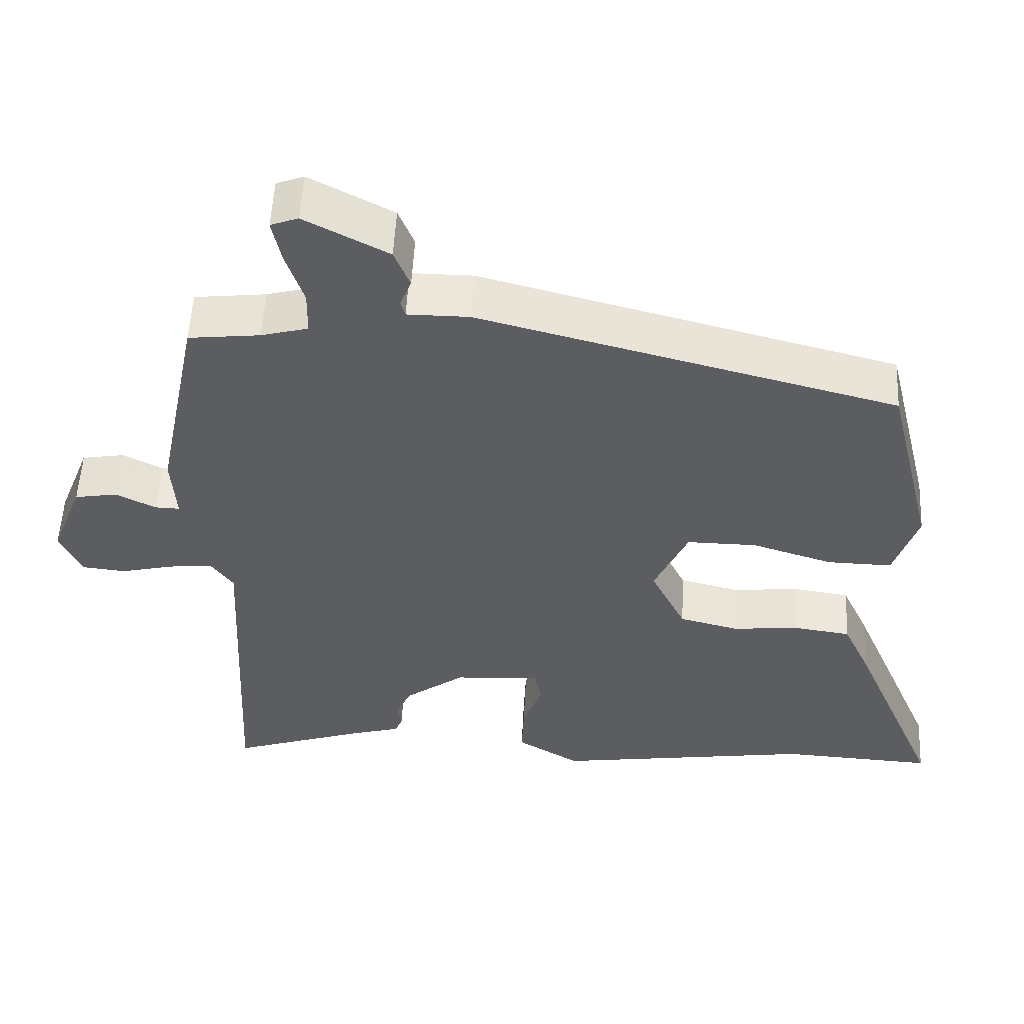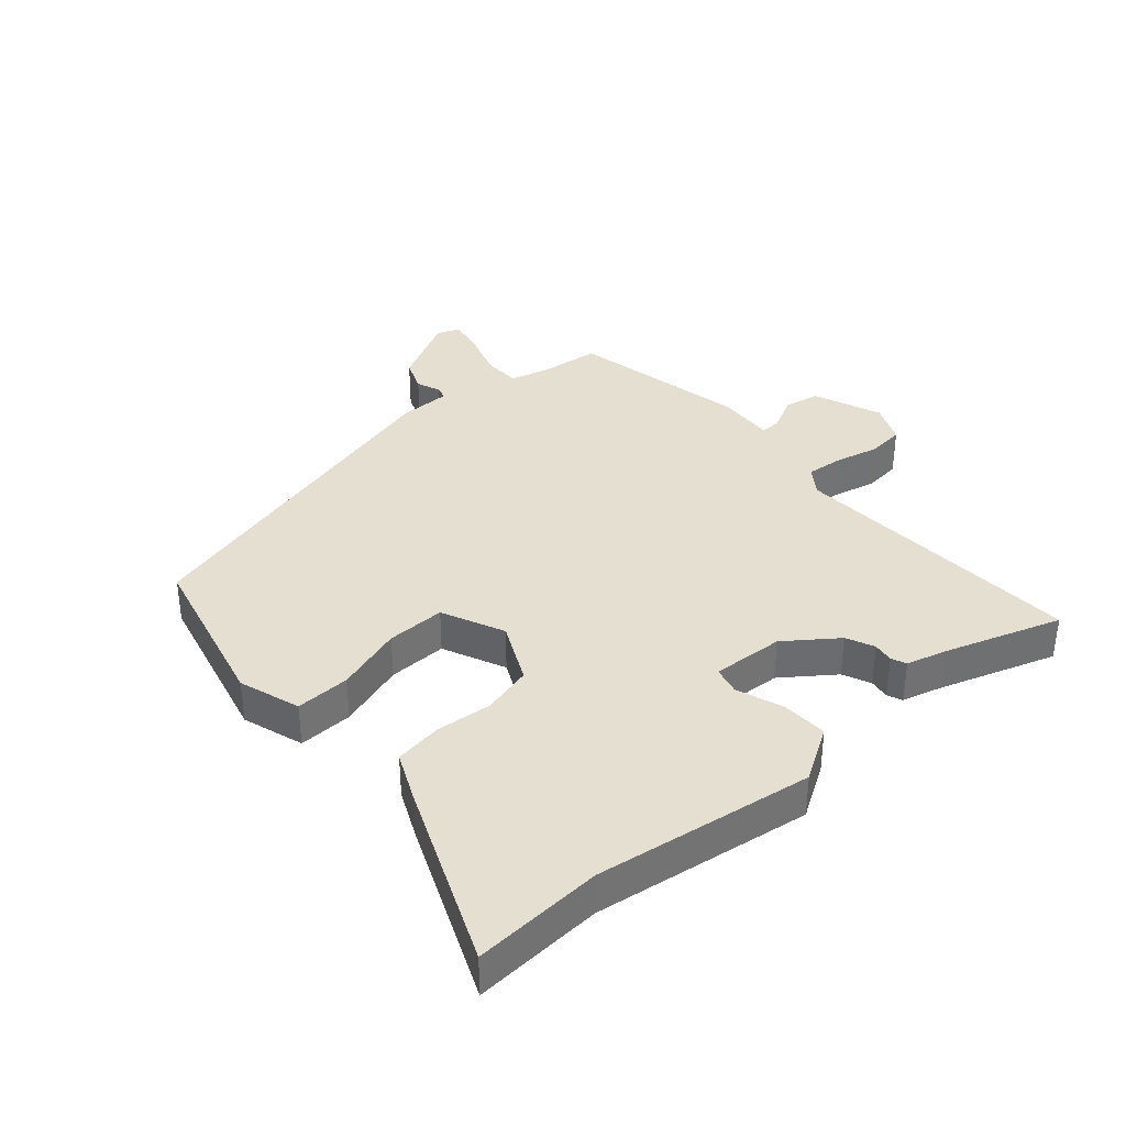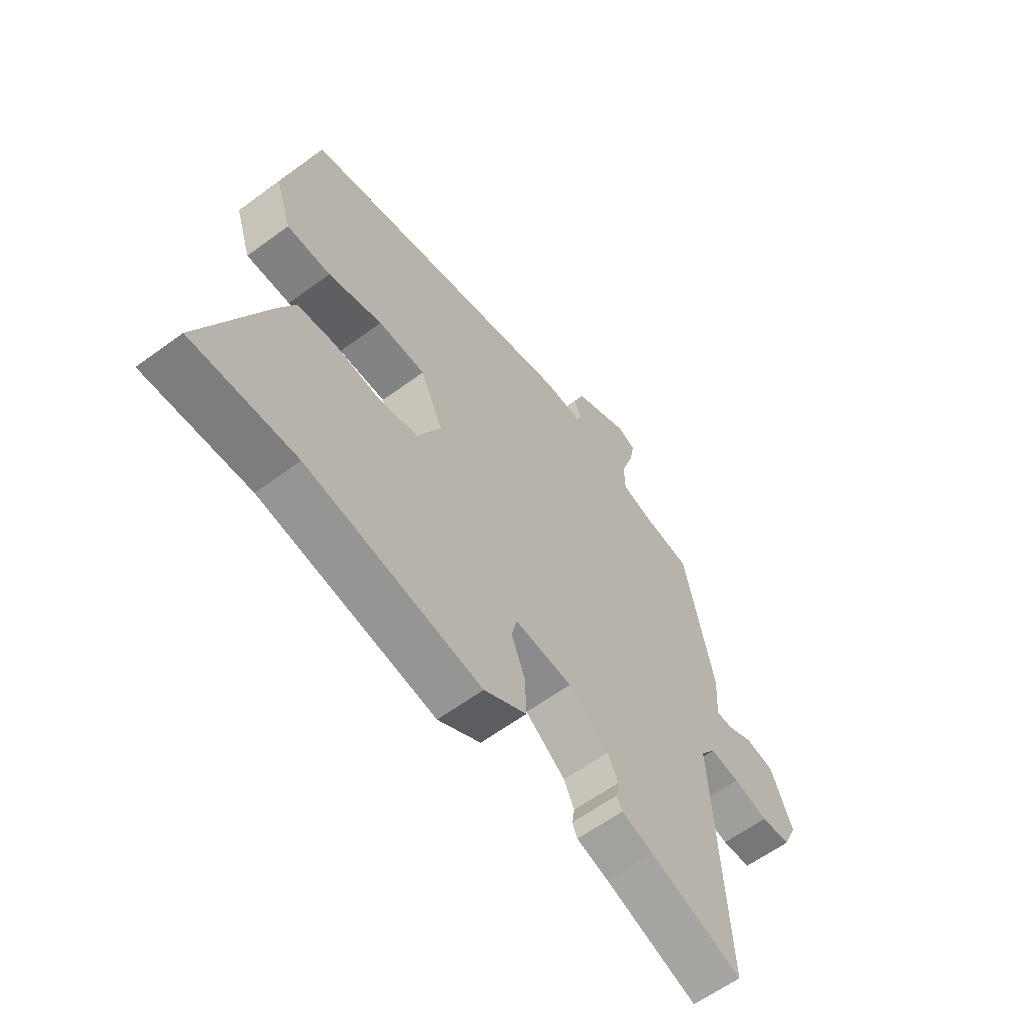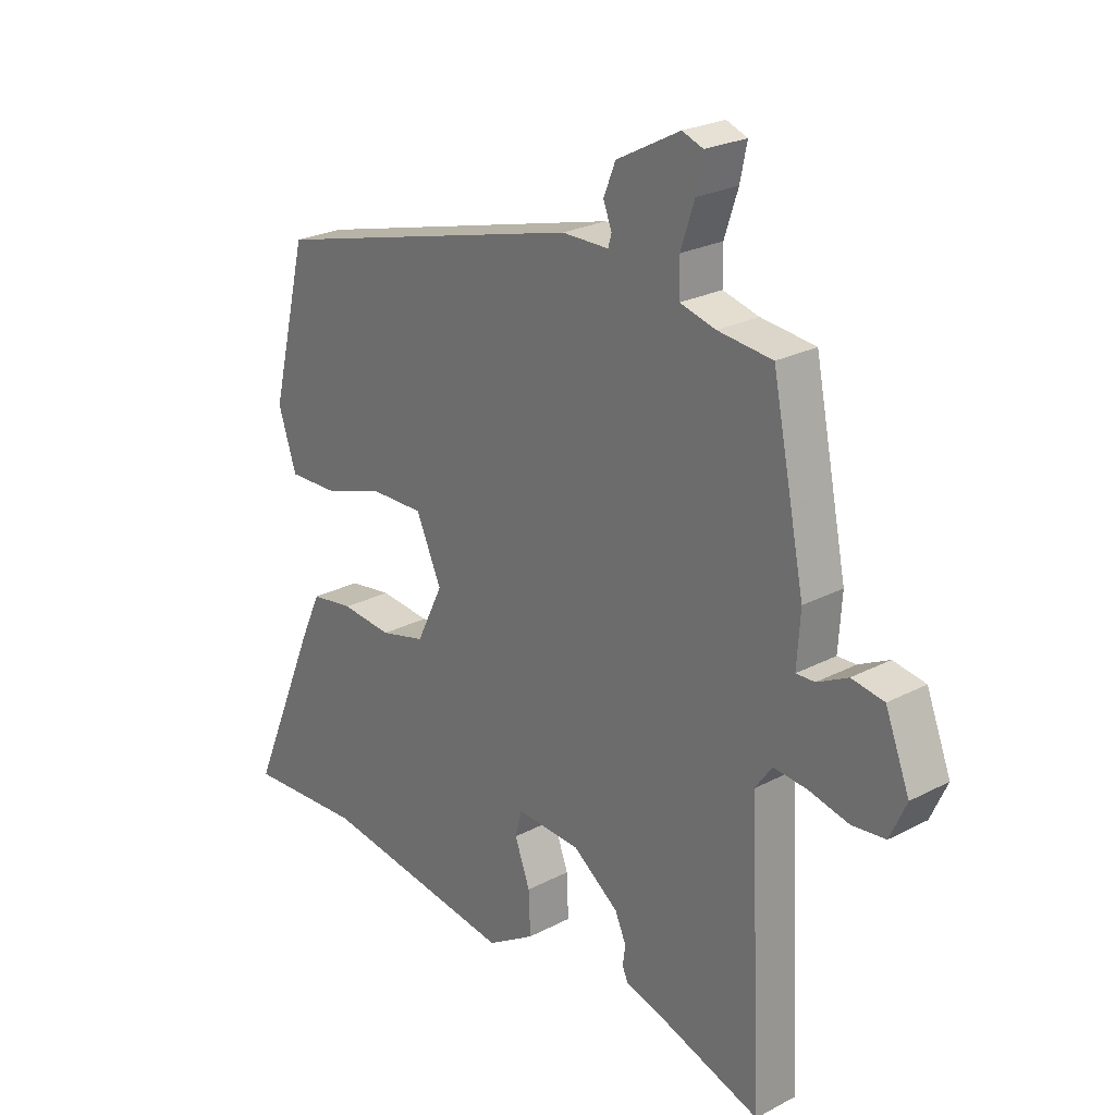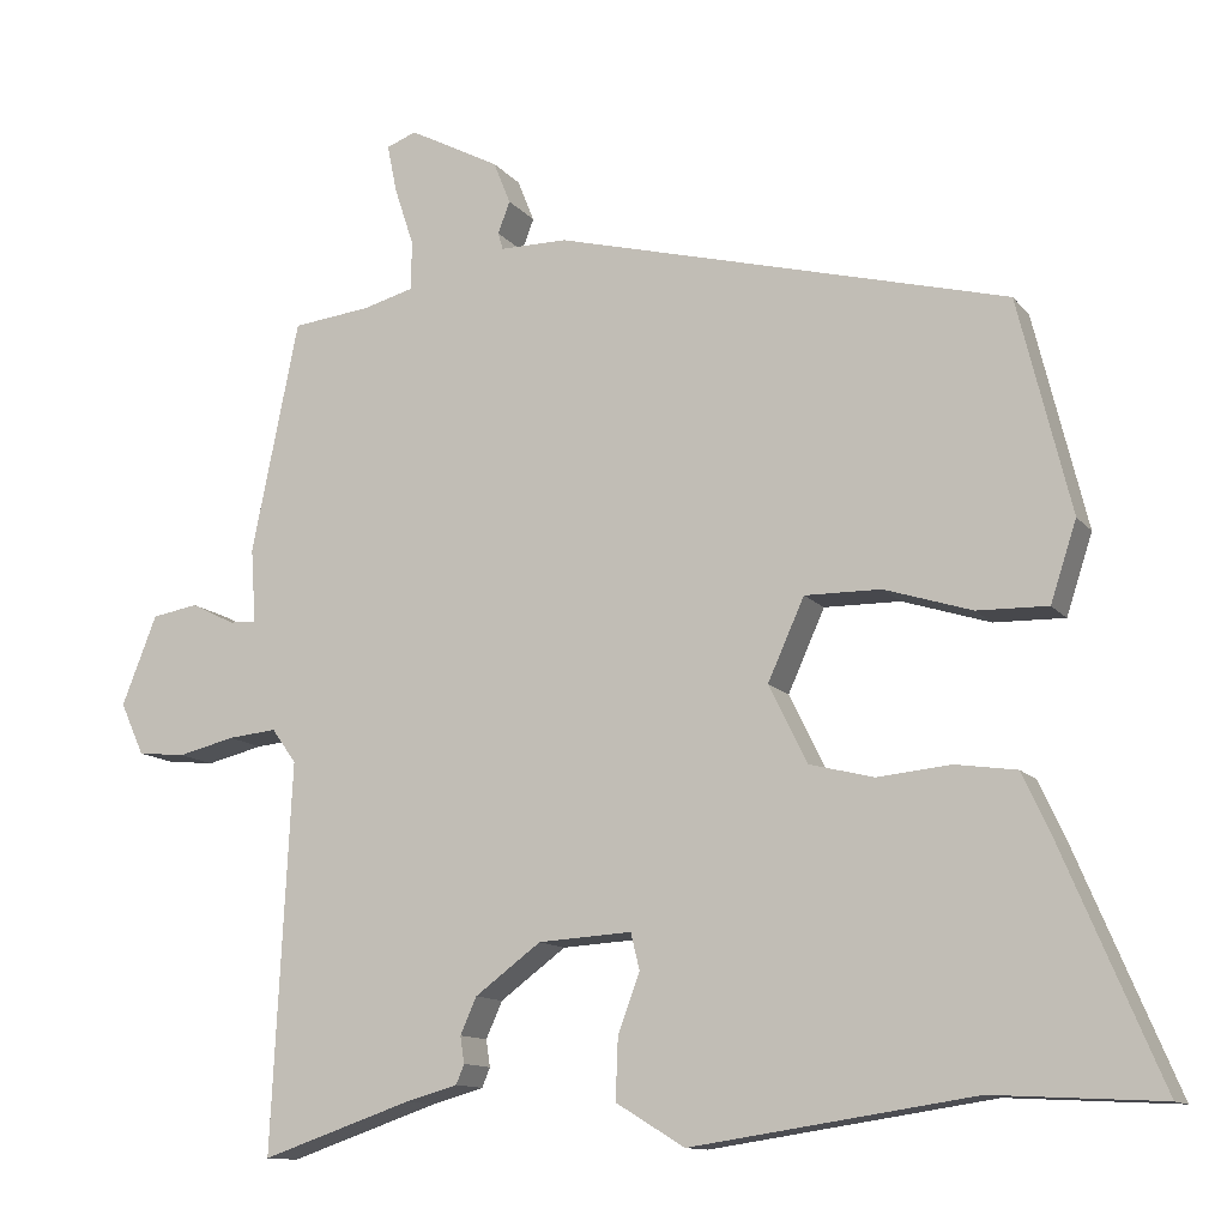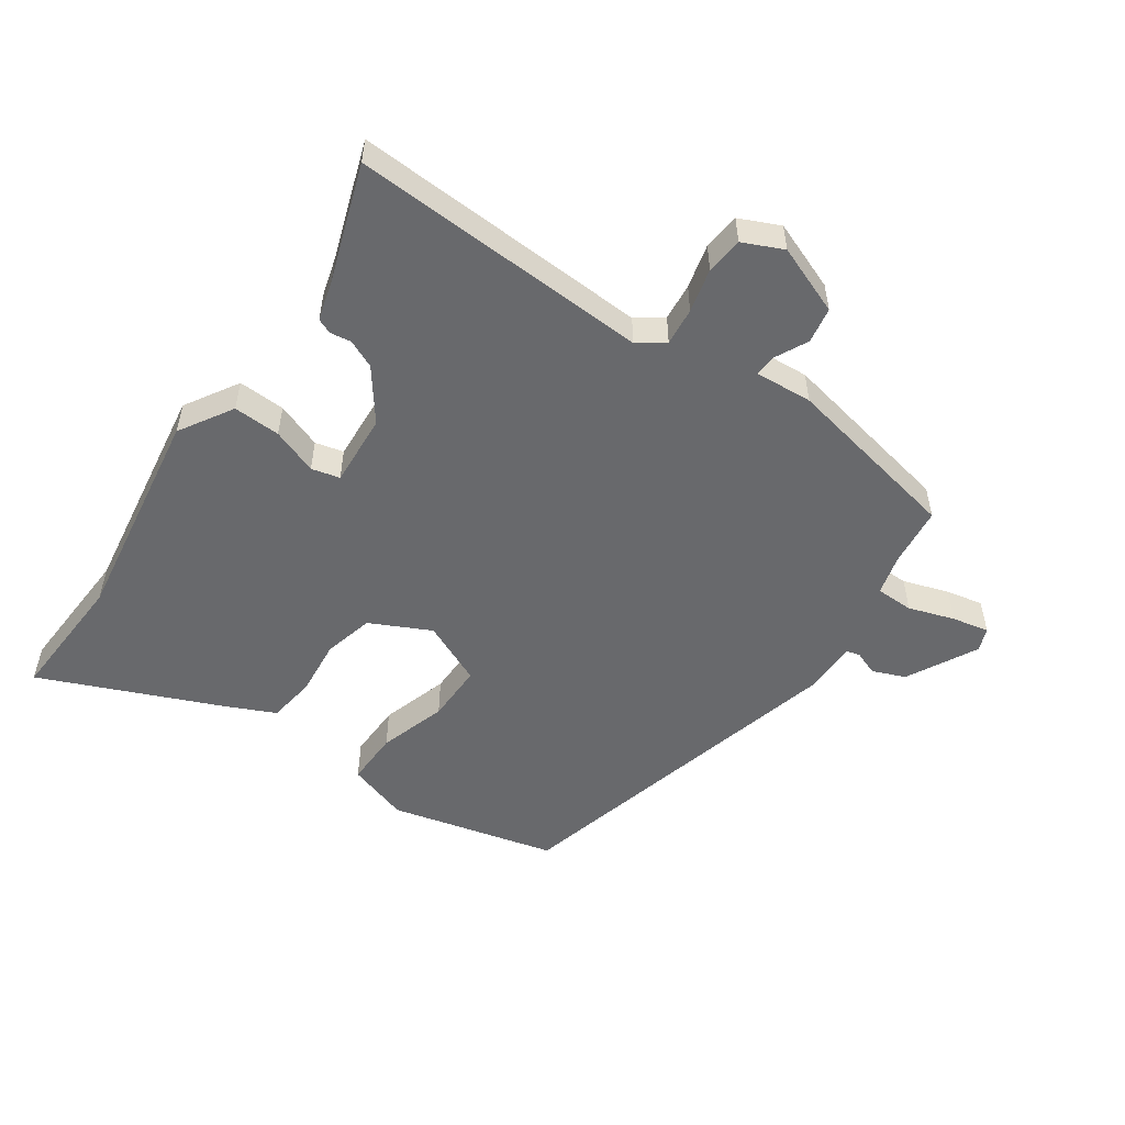
<metadata>
{"format":"obj","ext":"obj","renderer":"f3d","projection":"perspective","resolution":1024,"background":"white","views":[{"elev":53.8,"azim":2.9,"up":"+Z"},{"elev":36.6,"azim":138.7,"up":"+Y"},{"elev":-61.4,"azim":126.8,"up":"+Z"},{"elev":24.5,"azim":-130.7,"up":"+Z"},{"elev":-12.1,"azim":23.2,"up":"+Z"},{"elev":-52.7,"azim":-124.6,"up":"+Y"}]}
</metadata>
<code>
v 0.467 0.07 0.4
v 0.532 0.07 0.136
v 0.5 0.07 0.038
v 0.413 0.07 0.04
v 0.305 0.07 0.074
v 0.211 0.07 0.075
v 0.166 0.07 -0.025
v 0.213 0.07 -0.121
v 0.293 0.07 -0.141
v 0.383 0.07 -0.132
v 0.459 0.07 -0.143
v 0.495 0.07 -0.221
v 0.616 0.07 -0.506
v 0.409 0.07 -0.495
v 0.061 0.07 -0.547
v -0.024 0.07 -0.495
v -0.021 0.07 -0.42
v 0.006 0.07 -0.347
v -0.005 0.07 -0.302
v -0.12 0.07 -0.309
v -0.201 0.07 -0.369
v -0.221 0.07 -0.414
v -0.216 0.07 -0.447
v -0.226 0.07 -0.471
v -0.29 0.07 -0.489
v -0.475 0.07 -0.552
v -0.451 0.07 -0.076
v -0.481 0.07 -0.034
v -0.541 0.07 -0.04
v -0.611 0.07 -0.057
v -0.67 0.07 -0.051
v -0.699 0.07 0.013
v -0.656 0.07 0.123
v -0.599 0.07 0.133
v -0.545 0.07 0.106
v -0.512 0.07 0.105
v -0.518 0.07 0.196
v -0.46 0.07 0.482
v -0.364 0.07 0.493
v -0.301 0.07 0.51
v -0.3 0.07 0.57
v -0.324 0.07 0.643
v -0.336 0.07 0.702
v -0.299 0.07 0.716
v -0.187 0.07 0.657
v -0.166 0.07 0.605
v -0.181 0.07 0.566
v -0.175 0.07 0.545
v -0.092 0.07 0.545
v 0.467 0 0.4
v 0.532 0 0.136
v 0.5 0 0.038
v 0.413 0 0.04
v 0.305 0 0.074
v 0.211 0 0.075
v 0.166 0 -0.025
v 0.213 0 -0.121
v 0.293 0 -0.141
v 0.383 0 -0.132
v 0.459 0 -0.143
v 0.495 0 -0.221
v 0.616 0 -0.506
v 0.409 0 -0.495
v 0.061 0 -0.547
v -0.024 0 -0.495
v -0.021 0 -0.42
v 0.006 0 -0.347
v -0.005 0 -0.302
v -0.12 0 -0.309
v -0.201 0 -0.369
v -0.221 0 -0.414
v -0.216 0 -0.447
v -0.226 0 -0.471
v -0.29 0 -0.489
v -0.475 0 -0.552
v -0.451 0 -0.076
v -0.481 0 -0.034
v -0.541 0 -0.04
v -0.611 0 -0.057
v -0.67 0 -0.051
v -0.699 0 0.013
v -0.656 0 0.123
v -0.599 0 0.133
v -0.545 0 0.106
v -0.512 0 0.105
v -0.518 0 0.196
v -0.46 0 0.482
v -0.364 0 0.493
v -0.301 0 0.51
v -0.3 0 0.57
v -0.324 0 0.643
v -0.336 0 0.702
v -0.299 0 0.716
v -0.187 0 0.657
v -0.166 0 0.605
v -0.181 0 0.566
v -0.175 0 0.545
v -0.092 0 0.545
f 3 4 5
f 2 3 5
f 1 2 5
f 49 1 5
f 48 49 5
f 45 46 47
f 44 45 47
f 43 44 47
f 42 43 47
f 41 42 47
f 40 41 47 48
f 36 37 38 39
f 36 39 40
f 33 34 35
f 32 33 35
f 31 32 35
f 30 31 35
f 29 30 35
f 28 29 35 36
f 36 40 48
f 28 36 48
f 27 28 48
f 22 23 24 25
f 26 27 48
f 25 26 48
f 22 25 48
f 21 22 48
f 16 17 18
f 15 16 18
f 14 15 18
f 14 18 19
f 13 14 19
f 12 13 19
f 11 12 19
f 10 11 19
f 9 10 19
f 8 9 19 20
f 48 5 6
f 48 6 7
f 21 48 7
f 20 21 7
f 7 8 20
f 54 53 52
f 54 52 51
f 54 51 50
f 54 50 98
f 54 98 97
f 96 95 94
f 96 94 93
f 96 93 92
f 96 92 91
f 96 91 90
f 97 96 90 89
f 88 87 86 85
f 89 88 85
f 84 83 82
f 84 82 81
f 84 81 80
f 84 80 79
f 84 79 78
f 85 84 78 77
f 97 89 85
f 97 85 77
f 97 77 76
f 74 73 72 71
f 97 76 75
f 97 75 74
f 97 74 71
f 97 71 70
f 67 66 65
f 67 65 64
f 67 64 63
f 68 67 63
f 68 63 62
f 68 62 61
f 68 61 60
f 68 60 59
f 68 59 58
f 69 68 58 57
f 55 54 97
f 56 55 97
f 56 97 70
f 56 70 69
f 69 57 56
f 1 50 51 2
f 2 51 52 3
f 3 52 53 4
f 4 53 54 5
f 5 54 55 6
f 6 55 56 7
f 7 56 57 8
f 8 57 58 9
f 9 58 59 10
f 10 59 60 11
f 11 60 61 12
f 12 61 62 13
f 13 62 63 14
f 14 63 64 15
f 15 64 65 16
f 16 65 66 17
f 17 66 67 18
f 18 67 68 19
f 19 68 69 20
f 20 69 70 21
f 21 70 71 22
f 22 71 72 23
f 23 72 73 24
f 24 73 74 25
f 25 74 75 26
f 26 75 76 27
f 27 76 77 28
f 28 77 78 29
f 29 78 79 30
f 30 79 80 31
f 31 80 81 32
f 32 81 82 33
f 33 82 83 34
f 34 83 84 35
f 35 84 85 36
f 36 85 86 37
f 37 86 87 38
f 38 87 88 39
f 39 88 89 40
f 40 89 90 41
f 41 90 91 42
f 42 91 92 43
f 43 92 93 44
f 44 93 94 45
f 45 94 95 46
f 46 95 96 47
f 47 96 97 48
f 48 97 98 49
f 49 98 50 1

</code>
